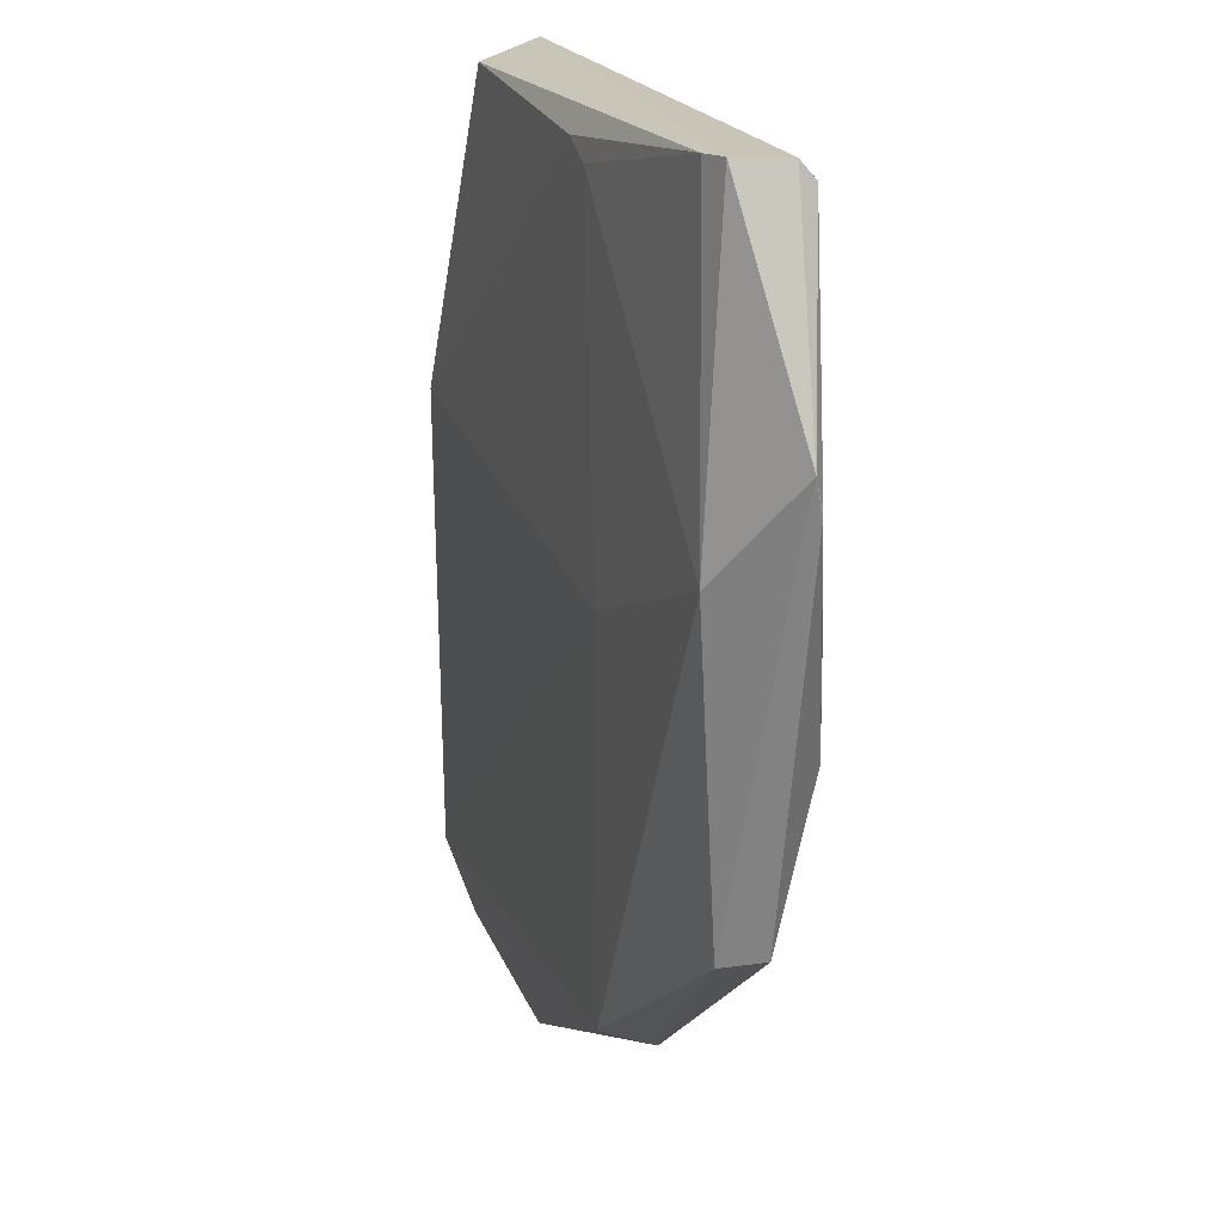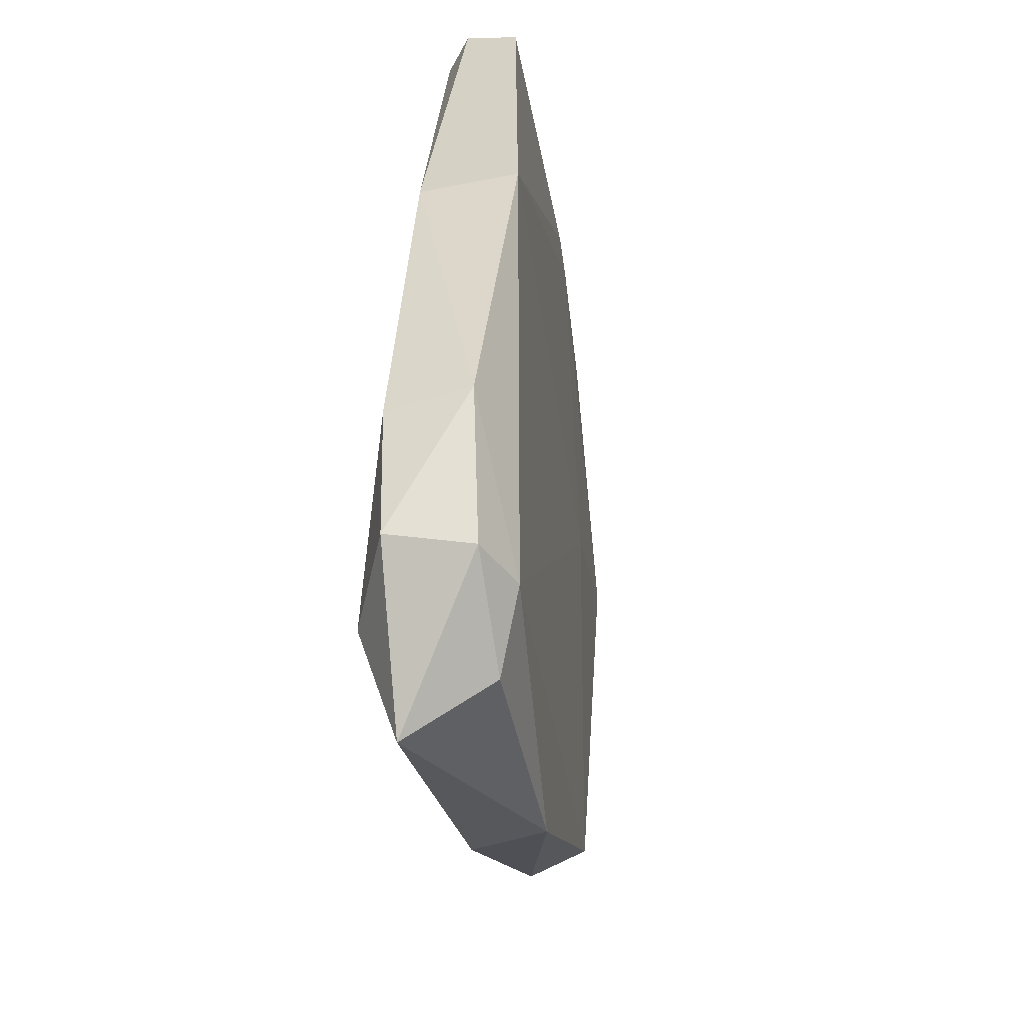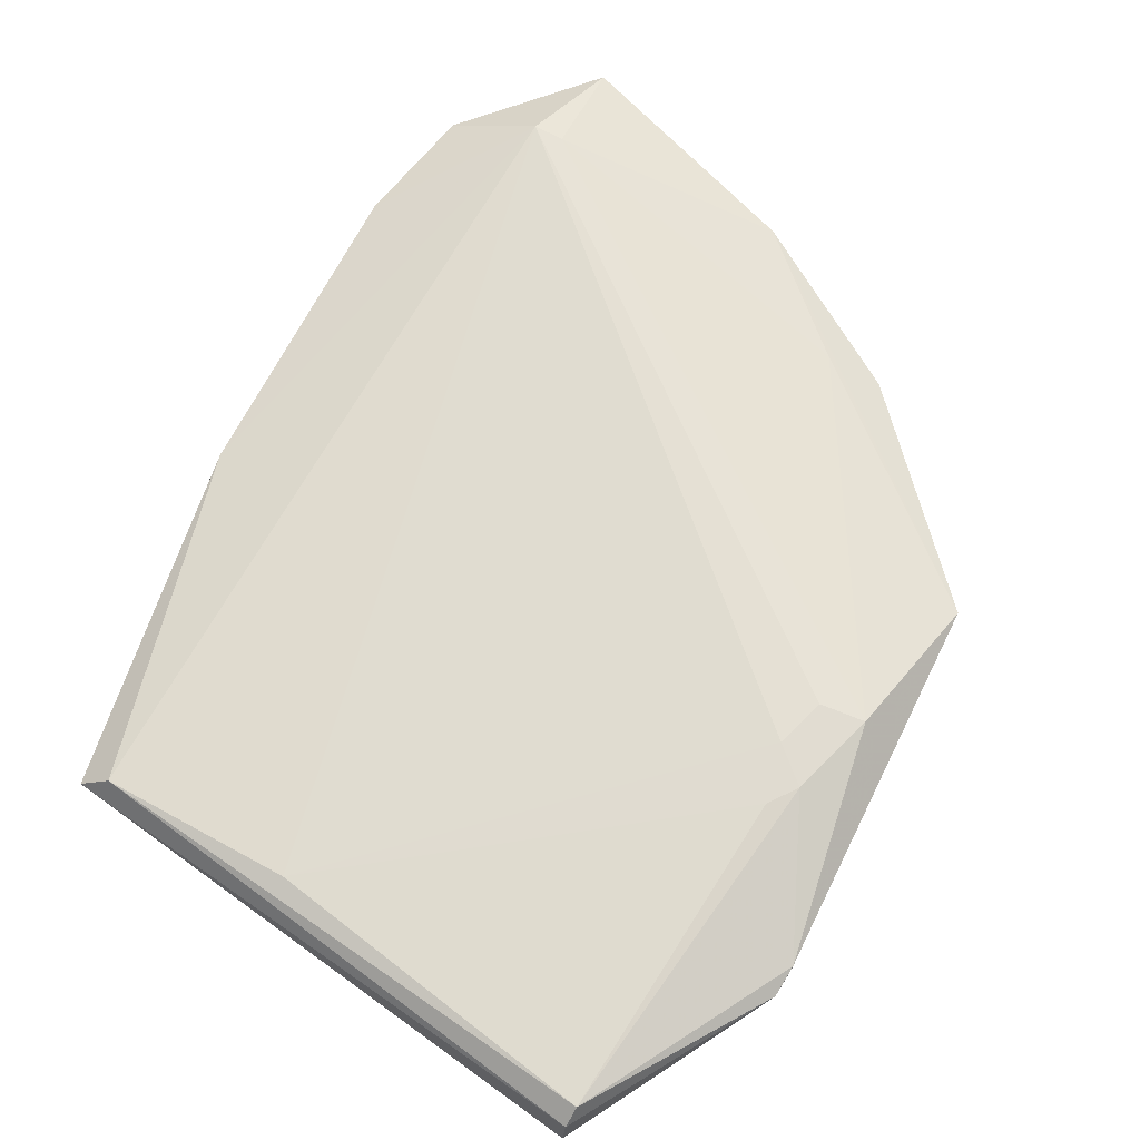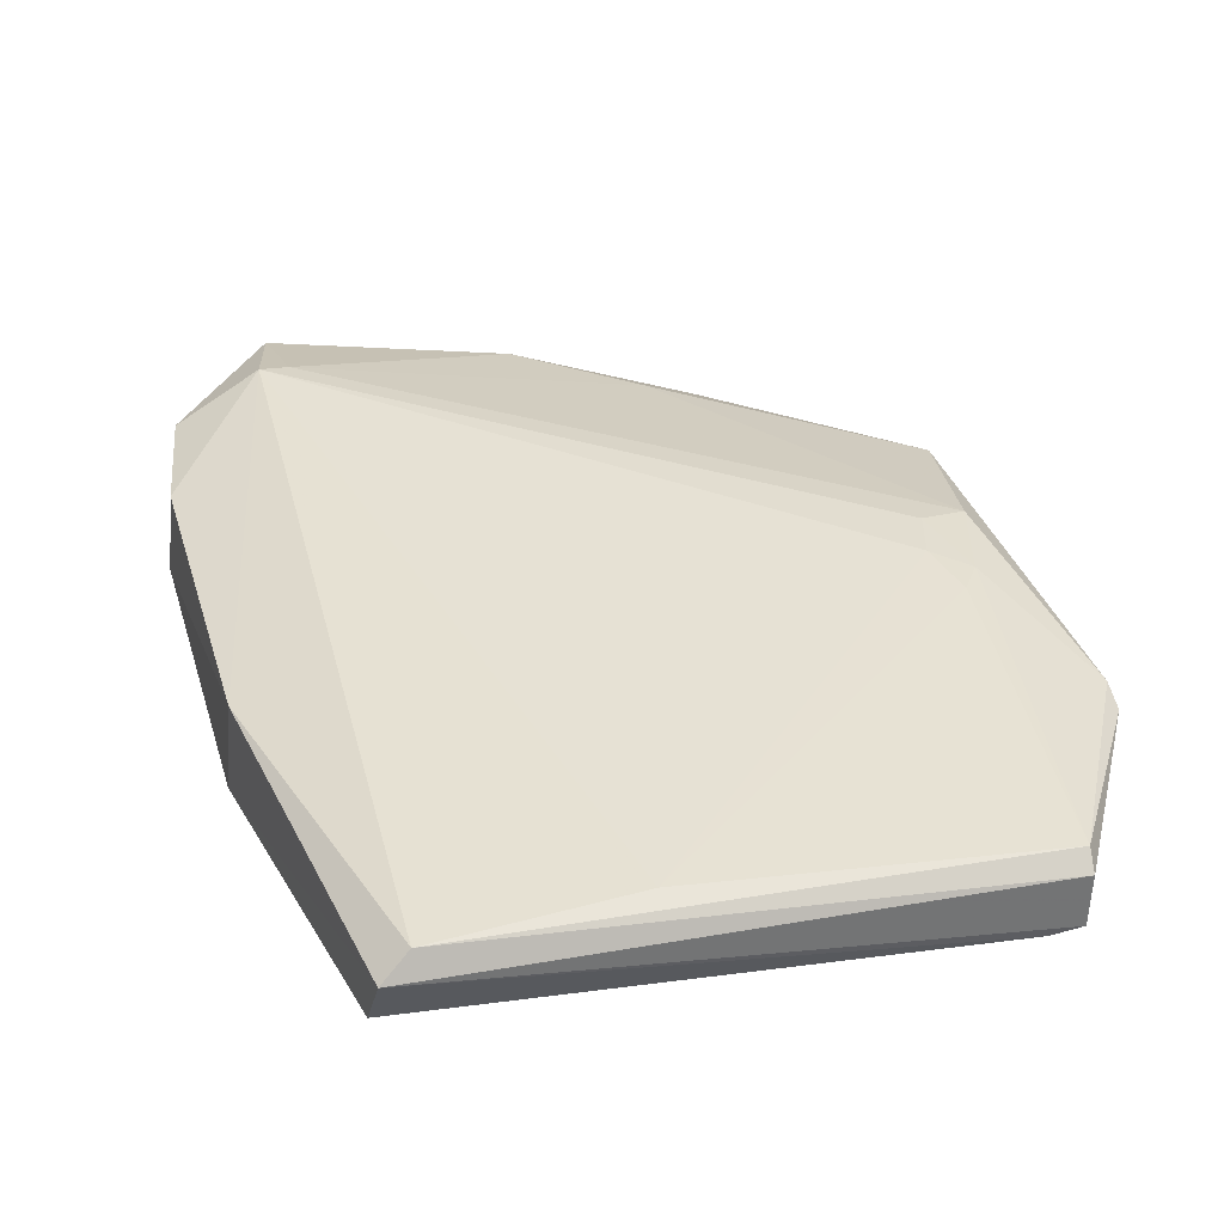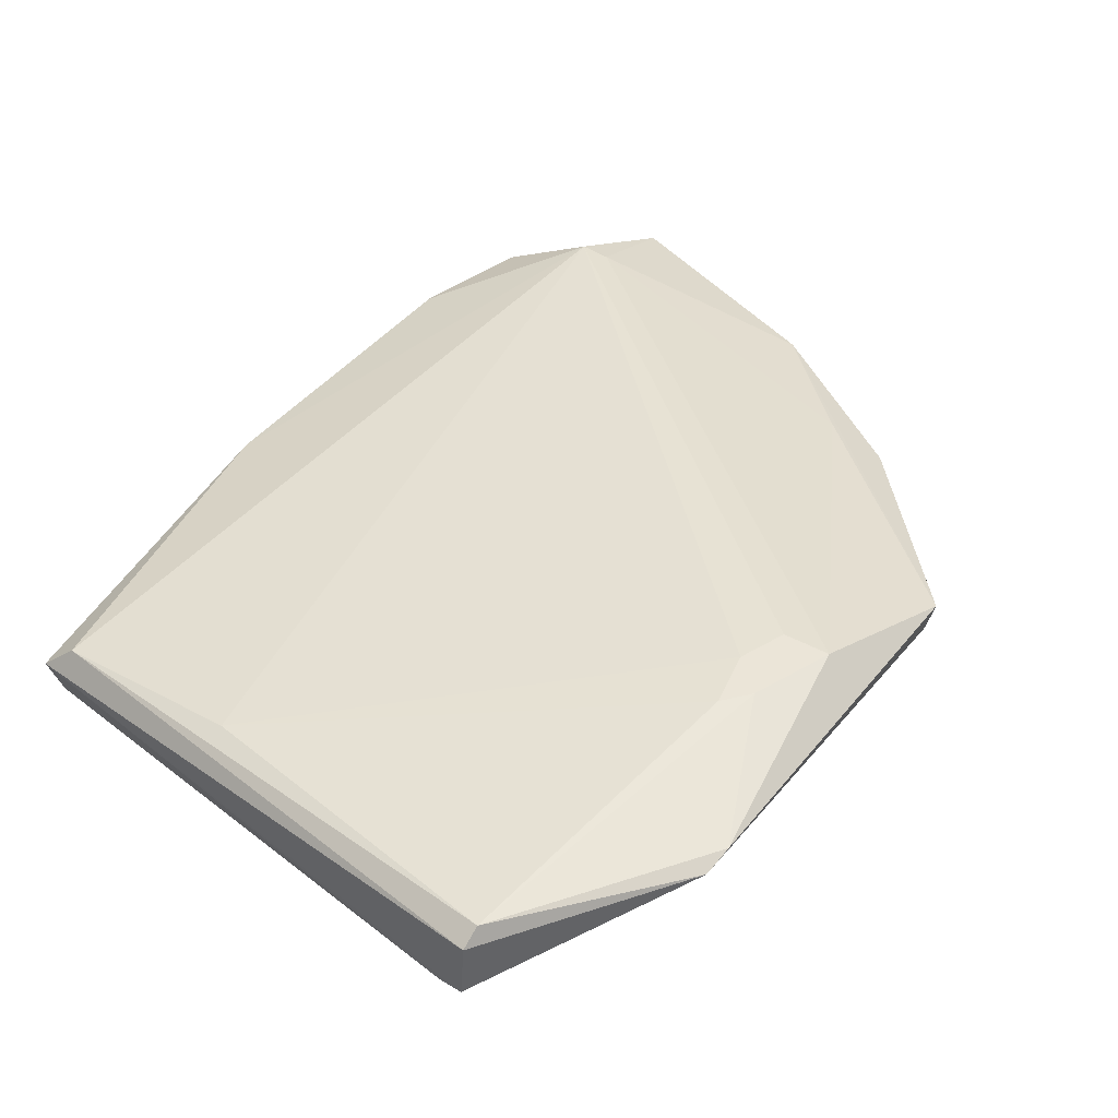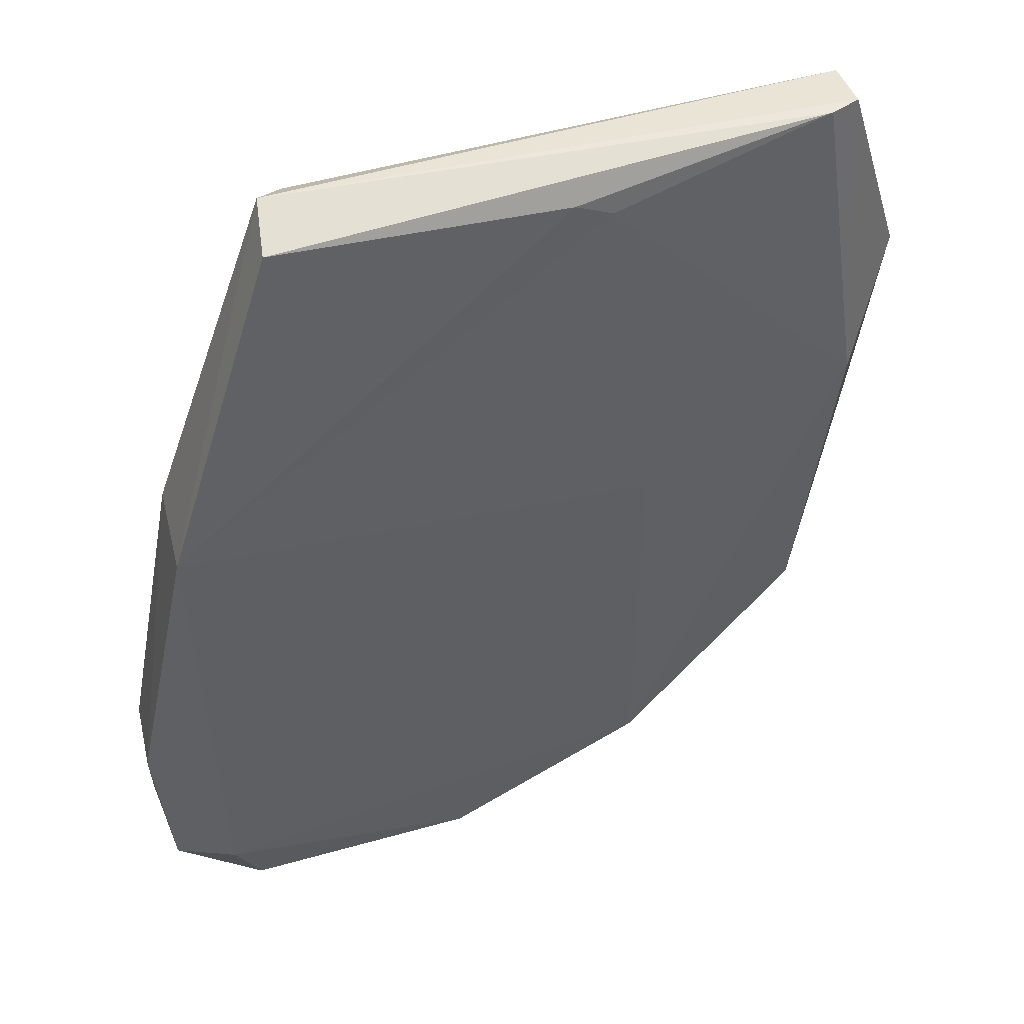
<metadata>
{"format":"obj","ext":"obj","renderer":"f3d","projection":"perspective","resolution":1024,"background":"white","views":[{"elev":18.2,"azim":74.1,"up":"+Z"},{"elev":-37.2,"azim":-78.6,"up":"+Z"},{"elev":67.3,"azim":37.8,"up":"+Y"},{"elev":37.1,"azim":-6.3,"up":"+Y"},{"elev":40.3,"azim":45.6,"up":"+Y"},{"elev":45.3,"azim":-19.0,"up":"+Z"}]}
</metadata>
<code>
v -0.01322 0.04447 0.2007
v 0.003232 0.04248 0.156
v -0.02358 0.05186 0.1054
v -0.1507 0.04239 0.009794
v -0.1602 0.0192 0.1327
v -0.05827 0.02559 0.03717
v -0.128 0.04131 0.2022
v -0.01346 0.0478 0.197
v -0.01985 0.03135 0.201
v -0.01379 0.04276 0.06869
v -0.1567 0.01975 0.03564
v -0.1517 0.05006 0.03329
v -0.01658 0.05149 0.1217
v -0.0136 0.03332 0.2013
v -0.136 0.02449 0.2008
v -0.01068 0.0289 0.1347
v -0.09727 0.04095 0.01798
v -0.05758 0.02514 0.1171
v -0.1011 0.02564 0.01811
v -0.1703 0.04193 0.06723
v -0.08648 0.04515 0.1964
v 0.002577 0.04399 0.1494
v -0.02486 0.05222 0.1166
v -0.01432 0.05079 0.1024
v -0.1338 0.03591 0.2054
v -0.07517 0.02566 0.196
v -0.01678 0.03406 0.06726
v -0.05802 0.03698 0.03264
v -0.1453 0.04941 0.03199
v -0.1503 0.02452 0.02058
v -0.1584 0.03957 0.1334
v -0.172 0.02494 0.06897
v -0.1699 0.04158 0.04015
v -0.01984 0.05174 0.1285
v -0.06929 0.04226 0.03639
v -0.06715 0.02597 0.1922
v 0.002795 0.04344 0.1511
v -0.1687 0.02459 0.03645
f 8 1 2
f 8 7 1
f 14 2 1
f 16 14 9
f 16 2 14
f 18 11 6
f 18 5 11
f 18 6 16
f 19 6 11
f 19 4 17
f 21 12 7
f 21 7 8
f 22 13 8
f 22 8 2
f 23 13 3
f 23 3 12
f 23 12 21
f 24 3 13
f 24 12 3
f 24 22 10
f 24 13 22
f 25 14 1
f 25 1 7
f 25 5 15
f 25 15 9
f 25 9 14
f 26 15 5
f 26 9 15
f 27 2 16
f 27 16 6
f 28 17 10
f 28 19 17
f 28 6 19
f 28 27 6
f 28 10 27
f 29 17 4
f 29 4 12
f 29 12 24
f 30 19 11
f 30 4 19
f 31 7 12
f 31 12 20
f 31 25 7
f 31 5 25
f 32 11 5
f 32 31 20
f 32 5 31
f 33 20 12
f 33 12 4
f 33 32 20
f 34 23 21
f 34 21 8
f 34 8 13
f 34 13 23
f 35 24 10
f 35 10 17
f 35 29 24
f 35 17 29
f 36 16 9
f 36 9 26
f 36 18 16
f 36 26 5
f 36 5 18
f 37 22 2
f 37 2 27
f 37 27 10
f 37 10 22
f 38 11 32
f 38 32 33
f 38 30 11
f 38 33 4
f 38 4 30

</code>
